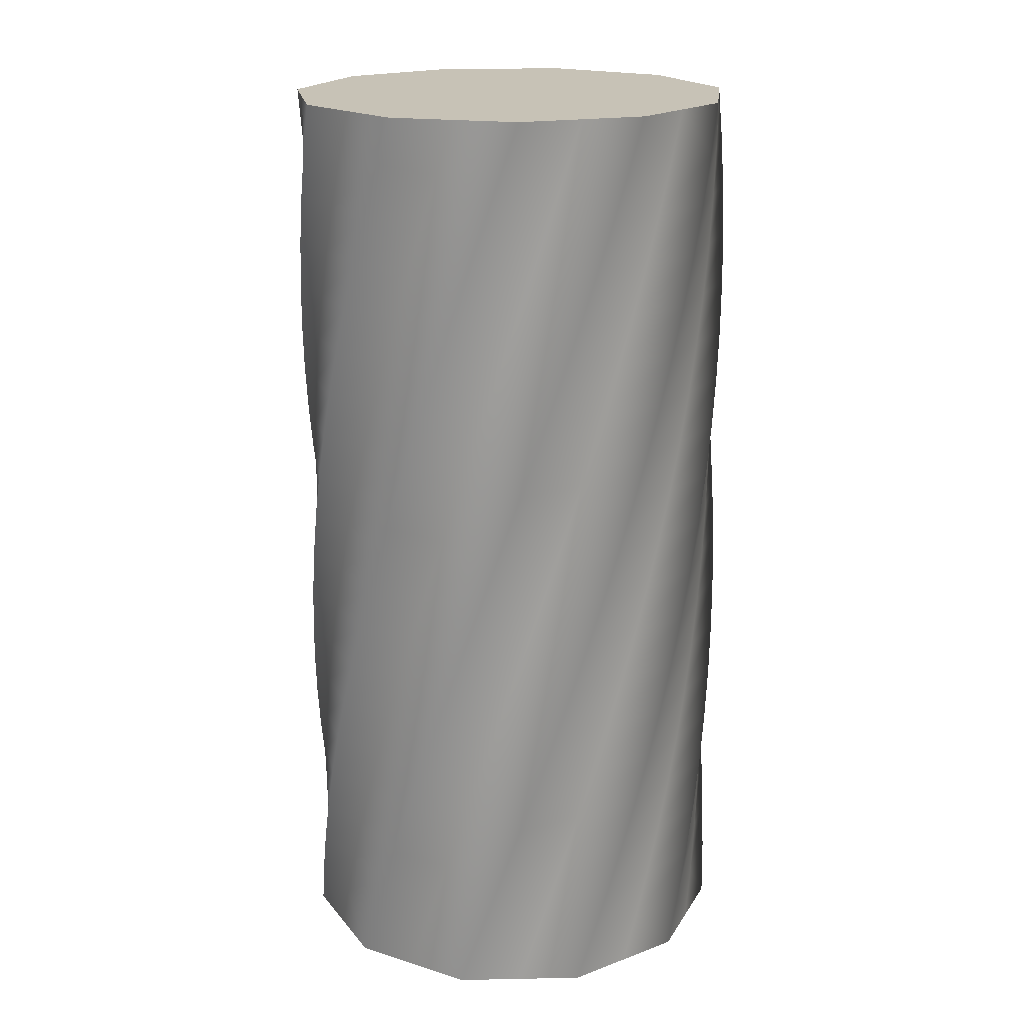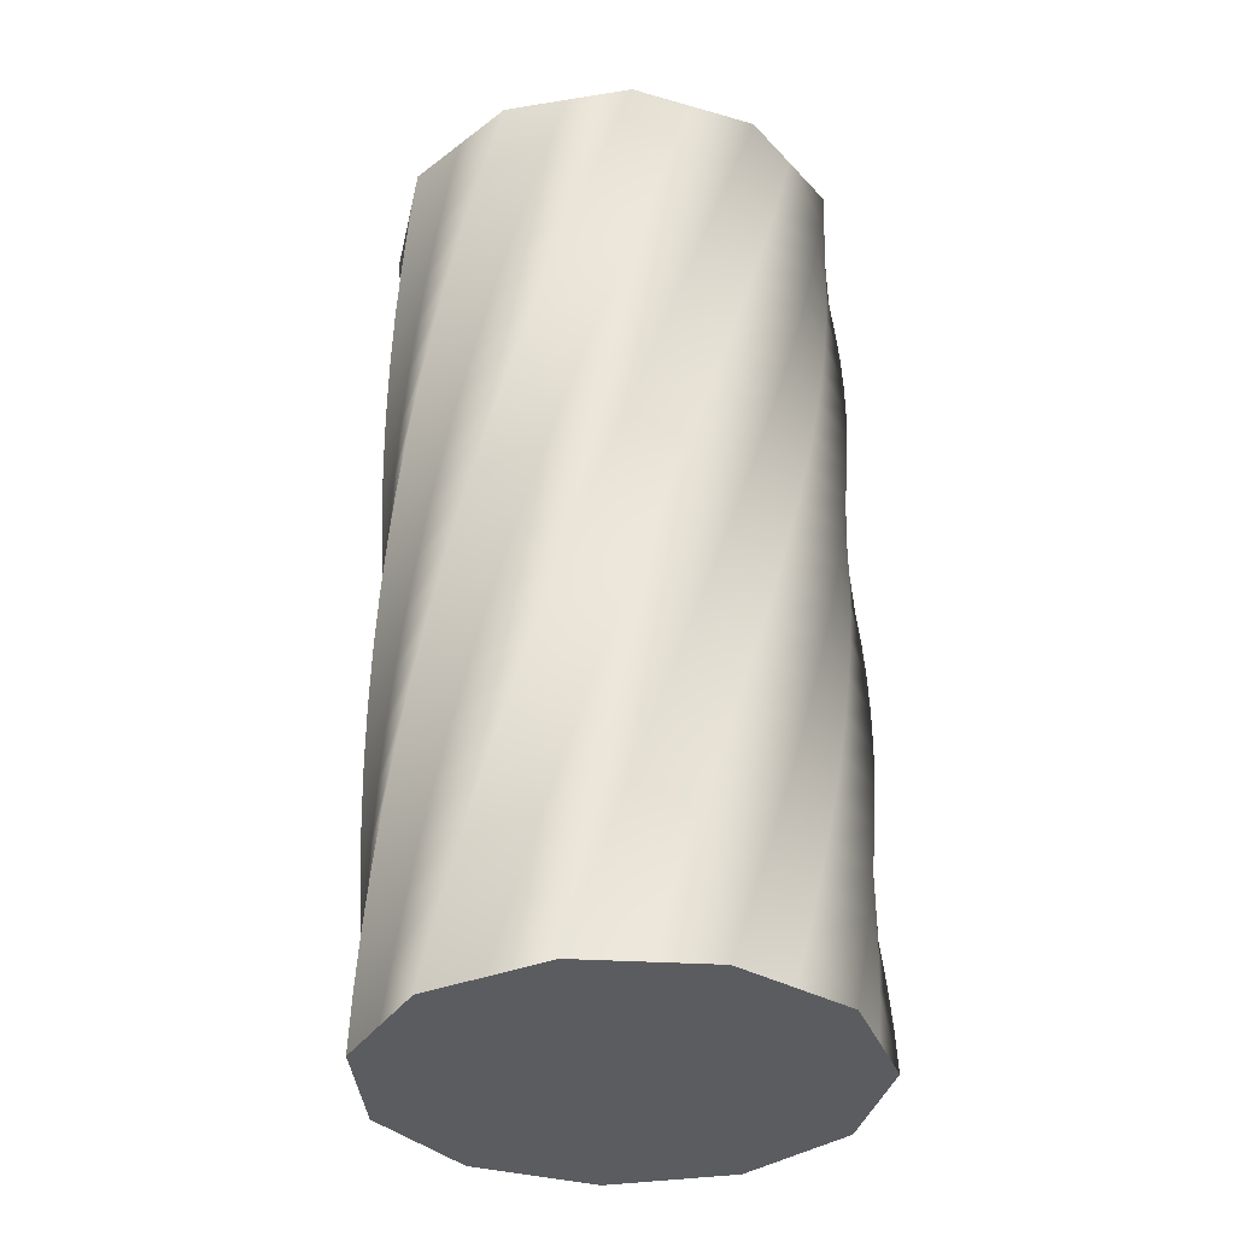
<metadata>
{"format":"obj","ext":"obj","renderer":"f3d","projection":"perspective","resolution":1024,"background":"white","views":[{"elev":19.2,"azim":-157.6,"up":"+Y"},{"elev":-35.0,"azim":134.6,"up":"+Y"}]}
</metadata>
<code>
v 88 0 -0.01127
v 81.01 0 -23.8
v 74.02 0 -47.58
v 55.28 0 -63.82
v 36.54 0 -80.05
v 12.01 0 -83.58
v -12.53 0 -87.1
v -35.09 0 -76.8
v -57.63 0 -66.5
v -71.04 0 -45.64
v -84.44 0 -24.78
v -84.44 0 0.01142
v -84.43 0 24.8
v -71.03 0 45.66
v -57.62 0 66.51
v -35.07 0 76.81
v -12.51 0 87.1
v 12.03 0 83.57
v 36.57 0 80.04
v 55.3 0 63.8
v 74.03 0 47.57
v 81.02 0 23.78
v 88 0 -0.01127
v 87.75 19 -6.462
v 79 19 -29.66
v 70.25 19 -52.85
v 50.35 19 -67.64
v 30.45 19 -82.42
v 5.71 19 -84.1
v -19.02 19 -85.77
v -40.74 19 -73.81
v -62.45 19 -61.84
v -74.25 19 -40.04
v -86.05 19 -18.23
v -84.19 19 6.489
v -82.33 19 31.21
v -67.4 19 51
v -52.46 19 70.79
v -29.2 19 79.37
v -5.94 19 87.94
v 18.27 19 82.58
v 42.47 19 77.22
v 59.94 19 59.63
v 77.4 19 42.03
v 82.58 19 17.78
v 87.75 19 -6.462
v 87.03 38 -12.88
v 76.56 38 -35.35
v 66.1 38 -57.83
v 45.14 38 -71.08
v 24.19 38 -84.32
v -0.6057 38 -84.14
v -25.4 38 -83.95
v -46.15 38 -70.4
v -66.91 38 -56.84
v -77.04 38 -34.21
v -87.17 38 -11.58
v -83.46 38 12.93
v -79.75 38 37.44
v -63.38 38 56.06
v -47 38 74.67
v -23.16 38 81.48
v 0.6755 38 88.29
v 24.41 38 81.13
v 48.15 38 73.96
v 64.24 38 55.11
v 80.34 38 36.25
v 83.68 38 11.69
v 87.03 38 -12.88
v 85.82 57 -19.22
v 73.7 57 -40.85
v 61.58 57 -62.47
v 39.69 57 -74.11
v 17.8 57 -85.75
v -6.907 57 -83.71
v -31.61 57 -81.67
v -51.3 57 -66.59
v -70.98 57 -51.51
v -79.38 57 -28.19
v -87.79 57 -4.869
v -82.25 57 19.3
v -76.71 57 43.46
v -58.99 57 60.8
v -41.26 57 78.13
v -16.98 57 83.14
v 7.299 57 88.13
v 30.43 57 79.22
v 53.56 57 70.29
v 68.2 57 50.28
v 82.83 57 30.27
v 84.33 57 5.526
v 85.82 57 -19.22
v 84.15 76 -25.45
v 70.44 76 -46.11
v 56.73 76 -66.77
v 34.03 76 -76.74
v 11.33 76 -86.7
v -13.16 76 -82.81
v -37.64 76 -78.92
v -56.14 76 -62.41
v -74.63 76 -45.9
v -81.27 76 -22.01
v -87.9 76 1.874
v -80.57 76 25.56
v -73.23 76 49.24
v -54.26 76 65.2
v -35.29 76 81.15
v -10.7 76 84.32
v 13.89 76 87.49
v 36.29 76 76.86
v 58.69 76 66.23
v 71.78 76 45.18
v 84.88 76 24.12
v 84.51 76 -0.6657
v 84.15 76 -25.45
v 82.01 95 -31.54
v 66.79 95 -51.12
v 51.57 95 -70.69
v 28.18 95 -78.92
v 4.8 95 -87.16
v -19.33 95 -81.45
v -43.45 95 -75.73
v -60.66 95 -57.88
v -77.86 95 -40.03
v -82.69 95 -15.71
v -87.51 95 8.606
v -78.42 95 31.67
v -69.33 95 54.74
v -49.21 95 69.23
v -29.1 95 83.72
v -4.338 95 85.03
v 20.42 95 86.34
v 41.96 95 74.07
v 63.49 95 61.79
v 74.97 95 39.81
v 86.45 95 17.84
v 84.23 95 -6.854
v 82.01 95 -31.54
v 79.42 114 -37.46
v 62.77 114 -55.83
v 46.13 114 -74.21
v 22.19 114 -80.67
v -1.743 114 -87.12
v -25.37 114 -79.62
v -49 114 -72.11
v -64.82 114 -53.02
v -80.64 114 -33.93
v -83.63 114 -9.321
v -86.61 114 15.29
v -75.82 114 37.61
v -65.02 114 59.93
v -43.88 114 72.87
v -22.73 114 85.81
v 2.055 114 85.27
v 26.84 114 84.72
v 47.4 114 70.86
v 67.95 114 57
v 77.75 114 34.23
v 87.55 114 11.45
v 83.49 114 -13
v 79.42 114 -37.46
v 76.39 133 -43.16
v 58.42 133 -60.24
v 40.44 133 -77.31
v 16.09 133 -81.96
v -8.265 133 -86.6
v -31.27 133 -77.35
v -54.26 133 -68.09
v -68.61 133 -47.87
v -82.95 133 -27.64
v -84.08 133 -2.878
v -85.21 133 21.89
v -72.78 133 43.34
v -60.34 133 64.78
v -38.29 133 76.1
v -16.23 133 87.42
v 8.448 133 85.02
v 33.12 133 82.61
v 52.58 133 67.25
v 72.04 133 51.89
v 80.11 133 28.45
v 88.17 133 5.003
v 82.28 133 -19.08
v 76.39 133 -43.16
v 72.94 152 -48.62
v 53.74 152 -64.3
v 34.53 152 -79.98
v 9.902 152 -82.79
v -14.73 152 -85.59
v -36.97 152 -74.64
v -59.21 152 -63.68
v -72 152 -42.44
v -84.78 152 -21.2
v -84.06 152 3.581
v -83.33 152 28.36
v -69.32 152 48.82
v -55.31 152 69.27
v -32.47 152 78.91
v -9.622 152 88.54
v 14.8 152 84.29
v 39.23 152 80.04
v 57.48 152 63.27
v 75.73 152 46.49
v 82.02 152 22.51
v 88.3 152 -1.475
v 80.62 152 -25.05
v 72.94 152 -48.62
v 69.1 171 -53.81
v 48.77 171 -68
v 28.45 171 -82.19
v 3.673 171 -83.15
v -21.1 171 -84.1
v -42.46 171 -71.51
v -63.81 171 -58.92
v -74.97 171 -36.78
v -86.13 171 -14.64
v -83.55 171 10.02
v -80.96 171 34.68
v -65.46 171 54.02
v -49.95 171 73.37
v -26.45 171 81.26
v -2.951 171 89.15
v 21.09 171 83.09
v 45.12 171 77.02
v 62.07 171 58.93
v 79.01 171 40.83
v 83.48 171 16.44
v 87.95 171 -7.945
v 78.53 171 -30.88
v 69.1 171 -53.81
v 64.87 190 -58.69
v 43.54 190 -71.32
v 22.21 190 -83.95
v -2.567 190 -83.05
v -27.34 190 -82.13
v -47.69 190 -67.98
v -68.04 190 -53.82
v -77.51 190 -30.91
v -86.98 190 -7.992
v -82.55 190 16.4
v -78.13 190 40.79
v -61.22 190 58.93
v -44.31 190 77.05
v -20.28 190 83.17
v 3.747 190 89.27
v 27.26 190 81.42
v 50.78 190 73.57
v 66.32 190 54.25
v 81.85 190 34.93
v 84.49 190 10.28
v 87.11 190 -14.37
v 75.99 190 -36.53
v 64.87 190 -58.69
v 60.3 209 -63.24
v 38.08 209 -74.24
v 15.86 209 -85.23
v -8.78 209 -82.47
v -33.42 209 -79.71
v -52.65 209 -64.06
v -71.88 209 -48.42
v -79.61 209 -24.86
v -87.32 209 -1.302
v -81.09 209 22.69
v -74.84 209 46.68
v -56.62 209 63.5
v -38.4 209 80.31
v -13.98 209 84.6
v 10.44 209 88.89
v 33.3 209 79.3
v 56.16 209 69.7
v 70.21 209 49.27
v 84.25 209 28.84
v 85.02 209 4.064
v 85.79 209 -20.71
v 73.05 209 -41.98
v 60.3 209 -63.24
v 55.39 228 -67.44
v 32.41 228 -76.74
v 9.428 228 -86.03
v -14.93 228 -81.44
v -39.29 228 -76.83
v -57.3 228 -59.79
v -75.3 228 -42.75
v -81.24 228 -18.68
v -87.17 228 5.396
v -79.15 228 28.86
v -71.13 228 52.31
v -51.7 228 67.71
v -32.26 228 83.1
v -7.594 228 85.56
v 17.08 228 88
v 39.16 228 76.72
v 61.23 228 65.44
v 73.71 228 44.02
v 86.18 228 22.59
v 85.09 228 -2.175
v 84 228 -26.94
v 69.7 228 -47.19
v 55.39 228 -67.44
v 50.18 247 -71.25
v 26.57 247 -78.81
v 2.956 247 -86.35
v -20.99 247 -79.94
v -44.94 247 -73.52
v -61.62 247 -55.18
v -78.29 247 -36.83
v -82.41 247 -12.38
v -86.52 247 12.06
v -76.76 247 34.86
v -67 247 57.64
v -46.47 247 71.54
v -25.94 247 85.44
v -1.152 247 86.03
v 23.63 247 86.62
v 44.8 247 73.72
v 65.97 247 60.81
v 76.81 247 38.51
v 87.64 247 16.21
v 84.7 247 -8.403
v 81.75 247 -33.02
v 65.97 247 -52.14
v 50.18 247 -71.25
v 44.71 266 -74.67
v 20.59 266 -80.43
v -3.521 266 -86.18
v -26.92 266 -77.99
v -50.32 266 -69.8
v -65.58 266 -50.26
v -80.83 266 -30.71
v -83.1 266 -6.024
v -85.36 266 18.66
v -73.92 266 40.66
v -62.48 266 62.65
v -40.97 266 74.97
v -19.45 266 87.29
v 5.307 266 86.02
v 30.07 266 84.75
v 50.21 266 70.3
v 70.35 266 55.84
v 79.48 266 32.79
v 88.61 266 9.744
v 83.83 266 -14.58
v 79.05 266 -38.91
v 61.88 266 -56.79
v 44.71 266 -74.67
v 38.99 285 -77.66
v 14.51 285 -81.6
v -9.968 285 -85.53
v -32.69 285 -75.61
v -55.4 285 -65.68
v -69.15 285 -45.05
v -82.9 285 -24.42
v -83.31 285 0.3696
v -83.72 285 25.16
v -70.66 285 46.23
v -57.6 285 67.31
v -35.23 285 77.98
v -12.85 285 88.65
v 11.75 285 85.53
v 36.34 285 82.4
v 55.35 285 66.48
v 74.34 285 50.56
v 81.72 285 26.89
v 89.1 285 3.22
v 82.51 285 -20.68
v 75.92 285 -44.58
v 57.45 285 -61.12
v 38.99 285 -77.66
v 33.06 304 -80.22
v 8.356 304 -82.31
v -16.35 304 -84.4
v -38.26 304 -72.8
v -60.17 304 -61.2
v -72.33 304 -39.59
v -84.49 304 -17.99
v -83.04 304 6.762
v -81.59 304 31.51
v -66.99 304 51.55
v -52.39 304 71.58
v -29.27 304 80.55
v -6.159 304 89.51
v 18.13 304 84.55
v 42.42 304 79.59
v 60.18 304 62.29
v 77.93 304 44.99
v 83.52 304 20.83
v 89.09 304 -3.323
v 80.73 304 -26.66
v 72.37 304 -50
v 52.71 304 -65.11
v 33.06 304 -80.22
v 26.96 323 -82.33
v 2.166 323 -82.56
v -22.62 323 -82.79
v -43.6 323 -69.58
v -64.58 323 -56.37
v -75.09 323 -33.91
v -85.59 323 -11.46
v -82.3 323 13.12
v -78.99 323 37.69
v -62.93 323 56.57
v -46.87 323 75.46
v -23.15 323 82.66
v 0.5748 323 89.86
v 24.43 323 83.1
v 48.28 323 76.33
v 64.69 323 57.75
v 81.09 323 39.16
v 84.85 323 14.66
v 88.6 323 -9.848
v 78.51 323 -32.49
v 68.42 323 -55.14
v 47.69 323 -68.74
v 26.96 323 -82.33
v 20.71 342 -83.97
v -4.025 342 -82.34
v -28.76 342 -80.71
v -48.69 342 -65.97
v -68.62 342 -51.22
v -77.42 342 -28.04
v -86.21 342 -4.859
v -81.08 342 19.4
v -75.94 342 43.65
v -58.51 342 61.28
v -41.07 342 78.9
v -16.88 342 84.31
v 7.317 342 89.71
v 30.59 342 81.18
v 53.87 342 72.65
v 68.84 342 52.88
v 83.8 342 33.12
v 85.71 342 8.401
v 87.62 342 -16.32
v 75.86 342 -38.14
v 64.1 342 -59.97
v 42.41 342 -71.97
v 20.71 342 -83.97
v 14.37 361 -85.14
v -10.18 361 -81.66
v -34.73 361 -78.18
v -53.5 361 -61.98
v -72.26 361 -45.78
v -79.3 361 -22.01
v -86.32 361 1.765
v -79.39 361 25.57
v -72.45 361 49.37
v -53.74 361 65.64
v -35.04 361 81.91
v -10.5 361 85.49
v 14.03 361 89.06
v 36.6 361 78.81
v 59.17 361 68.55
v 72.62 361 47.72
v 86.06 361 26.89
v 86.11 361 2.098
v 86.15 361 -22.69
v 72.79 361 -43.58
v 59.43 361 -64.46
v 36.9 361 -74.8
v 14.37 361 -85.14
v -44.07 361 46.38
v -44.07 361 1.961
v -44.07 361 -42.46
v -0.08329 361 46.38
v -0.08329 361 1.961
v -0.08329 361 -42.46
v 43.9 361 46.38
v 43.9 361 1.961
v 43.9 361 -42.46
v 14.37 361 -85.14
v -10.18 361 -81.66
v -34.73 361 -78.18
v -53.5 361 -61.98
v -72.26 361 -45.78
v -79.3 361 -22.01
v -86.32 361 1.765
v -79.39 361 25.57
v -72.45 361 49.37
v -53.74 361 65.64
v -35.04 361 81.91
v -10.5 361 85.49
v 14.03 361 89.06
v 36.6 361 78.81
v 59.17 361 68.55
v 72.62 361 47.72
v 86.06 361 26.89
v 86.11 361 2.098
v 86.15 361 -22.69
v 72.79 361 -43.58
v 59.43 361 -64.46
v 36.9 361 -74.8
v -42.19 0 -44.42
v -42.19 0 0
v -42.19 0 44.42
v 1.782 0 -44.42
v 1.782 0 0
v 1.782 0 44.42
v 45.75 0 -44.42
v 45.75 0 0
v 45.75 0 44.42
v 88 0 -0.01127
v 81.02 0 23.78
v 74.03 0 47.57
v 55.3 0 63.8
v 36.57 0 80.04
v 12.03 0 83.57
v -12.51 0 87.1
v -35.07 0 76.81
v -57.62 0 66.51
v -71.03 0 45.66
v -84.43 0 24.8
v -84.44 0 0.01142
v -84.44 0 -24.78
v -71.04 0 -45.64
v -57.63 0 -66.5
v -35.09 0 -76.8
v -12.53 0 -87.1
v 12.01 0 -83.58
v 36.54 0 -80.05
v 55.28 0 -63.82
v 74.02 0 -47.58
v 81.01 0 -23.8
f 48 47 24 25
f 49 48 25 26
f 50 49 26 27
f 51 50 27 28
f 52 51 28 29
f 53 52 29 30
f 54 53 30 31
f 55 54 31 32
f 56 55 32 33
f 57 56 33 34
f 58 57 34 35
f 59 58 35 36
f 60 59 36 37
f 61 60 37 38
f 62 61 38 39
f 63 62 39 40
f 64 63 40 41
f 65 64 41 42
f 66 65 42 43
f 67 66 43 44
f 68 67 44 45
f 69 68 45 46
f 71 70 47 48
f 72 71 48 49
f 73 72 49 50
f 74 73 50 51
f 75 74 51 52
f 76 75 52 53
f 77 76 53 54
f 78 77 54 55
f 79 78 55 56
f 80 79 56 57
f 81 80 57 58
f 82 81 58 59
f 83 82 59 60
f 84 83 60 61
f 85 84 61 62
f 86 85 62 63
f 87 86 63 64
f 88 87 64 65
f 89 88 65 66
f 90 89 66 67
f 91 90 67 68
f 92 91 68 69
f 94 93 70 71
f 95 94 71 72
f 96 95 72 73
f 97 96 73 74
f 98 97 74 75
f 99 98 75 76
f 100 99 76 77
f 101 100 77 78
f 102 101 78 79
f 103 102 79 80
f 104 103 80 81
f 105 104 81 82
f 106 105 82 83
f 107 106 83 84
f 108 107 84 85
f 109 108 85 86
f 110 109 86 87
f 111 110 87 88
f 112 111 88 89
f 113 112 89 90
f 114 113 90 91
f 115 114 91 92
f 117 116 93 94
f 118 117 94 95
f 119 118 95 96
f 120 119 96 97
f 121 120 97 98
f 122 121 98 99
f 123 122 99 100
f 124 123 100 101
f 125 124 101 102
f 126 125 102 103
f 127 126 103 104
f 128 127 104 105
f 129 128 105 106
f 130 129 106 107
f 131 130 107 108
f 132 131 108 109
f 133 132 109 110
f 134 133 110 111
f 135 134 111 112
f 136 135 112 113
f 137 136 113 114
f 138 137 114 115
f 140 139 116 117
f 141 140 117 118
f 142 141 118 119
f 143 142 119 120
f 144 143 120 121
f 145 144 121 122
f 146 145 122 123
f 147 146 123 124
f 148 147 124 125
f 149 148 125 126
f 150 149 126 127
f 151 150 127 128
f 152 151 128 129
f 153 152 129 130
f 154 153 130 131
f 155 154 131 132
f 156 155 132 133
f 157 156 133 134
f 158 157 134 135
f 159 158 135 136
f 160 159 136 137
f 161 160 137 138
f 163 162 139 140
f 164 163 140 141
f 165 164 141 142
f 166 165 142 143
f 167 166 143 144
f 168 167 144 145
f 169 168 145 146
f 170 169 146 147
f 171 170 147 148
f 172 171 148 149
f 173 172 149 150
f 174 173 150 151
f 175 174 151 152
f 176 175 152 153
f 177 176 153 154
f 178 177 154 155
f 179 178 155 156
f 180 179 156 157
f 181 180 157 158
f 182 181 158 159
f 183 182 159 160
f 184 183 160 161
f 186 185 162 163
f 187 186 163 164
f 188 187 164 165
f 189 188 165 166
f 190 189 166 167
f 191 190 167 168
f 192 191 168 169
f 193 192 169 170
f 194 193 170 171
f 195 194 171 172
f 196 195 172 173
f 197 196 173 174
f 198 197 174 175
f 199 198 175 176
f 200 199 176 177
f 201 200 177 178
f 202 201 178 179
f 203 202 179 180
f 204 203 180 181
f 205 204 181 182
f 206 205 182 183
f 207 206 183 184
f 209 208 185 186
f 210 209 186 187
f 211 210 187 188
f 212 211 188 189
f 213 212 189 190
f 214 213 190 191
f 215 214 191 192
f 216 215 192 193
f 217 216 193 194
f 218 217 194 195
f 219 218 195 196
f 220 219 196 197
f 221 220 197 198
f 222 221 198 199
f 223 222 199 200
f 224 223 200 201
f 225 224 201 202
f 226 225 202 203
f 227 226 203 204
f 228 227 204 205
f 229 228 205 206
f 230 229 206 207
f 232 231 208 209
f 233 232 209 210
f 234 233 210 211
f 235 234 211 212
f 236 235 212 213
f 237 236 213 214
f 238 237 214 215
f 239 238 215 216
f 240 239 216 217
f 241 240 217 218
f 242 241 218 219
f 243 242 219 220
f 244 243 220 221
f 245 244 221 222
f 246 245 222 223
f 247 246 223 224
f 248 247 224 225
f 249 248 225 226
f 250 249 226 227
f 251 250 227 228
f 252 251 228 229
f 253 252 229 230
f 255 254 231 232
f 256 255 232 233
f 257 256 233 234
f 258 257 234 235
f 259 258 235 236
f 260 259 236 237
f 261 260 237 238
f 262 261 238 239
f 263 262 239 240
f 264 263 240 241
f 265 264 241 242
f 266 265 242 243
f 267 266 243 244
f 268 267 244 245
f 269 268 245 246
f 270 269 246 247
f 271 270 247 248
f 272 271 248 249
f 273 272 249 250
f 274 273 250 251
f 275 274 251 252
f 276 275 252 253
f 278 277 254 255
f 279 278 255 256
f 280 279 256 257
f 281 280 257 258
f 282 281 258 259
f 283 282 259 260
f 284 283 260 261
f 285 284 261 262
f 286 285 262 263
f 287 286 263 264
f 288 287 264 265
f 289 288 265 266
f 290 289 266 267
f 291 290 267 268
f 292 291 268 269
f 293 292 269 270
f 294 293 270 271
f 295 294 271 272
f 296 295 272 273
f 297 296 273 274
f 298 297 274 275
f 299 298 275 276
f 301 300 277 278
f 302 301 278 279
f 303 302 279 280
f 304 303 280 281
f 305 304 281 282
f 306 305 282 283
f 307 306 283 284
f 308 307 284 285
f 309 308 285 286
f 310 309 286 287
f 311 310 287 288
f 312 311 288 289
f 313 312 289 290
f 314 313 290 291
f 315 314 291 292
f 316 315 292 293
f 317 316 293 294
f 318 317 294 295
f 319 318 295 296
f 320 319 296 297
f 321 320 297 298
f 322 321 298 299
f 324 323 300 301
f 325 324 301 302
f 326 325 302 303
f 327 326 303 304
f 328 327 304 305
f 329 328 305 306
f 330 329 306 307
f 331 330 307 308
f 332 331 308 309
f 333 332 309 310
f 334 333 310 311
f 335 334 311 312
f 336 335 312 313
f 337 336 313 314
f 338 337 314 315
f 339 338 315 316
f 340 339 316 317
f 341 340 317 318
f 342 341 318 319
f 343 342 319 320
f 344 343 320 321
f 345 344 321 322
f 347 346 323 324
f 348 347 324 325
f 349 348 325 326
f 350 349 326 327
f 351 350 327 328
f 352 351 328 329
f 353 352 329 330
f 354 353 330 331
f 355 354 331 332
f 356 355 332 333
f 357 356 333 334
f 358 357 334 335
f 359 358 335 336
f 360 359 336 337
f 361 360 337 338
f 362 361 338 339
f 363 362 339 340
f 364 363 340 341
f 365 364 341 342
f 366 365 342 343
f 367 366 343 344
f 368 367 344 345
f 370 369 346 347
f 371 370 347 348
f 372 371 348 349
f 373 372 349 350
f 374 373 350 351
f 375 374 351 352
f 376 375 352 353
f 377 376 353 354
f 378 377 354 355
f 379 378 355 356
f 380 379 356 357
f 381 380 357 358
f 382 381 358 359
f 383 382 359 360
f 384 383 360 361
f 385 384 361 362
f 386 385 362 363
f 387 386 363 364
f 388 387 364 365
f 389 388 365 366
f 390 389 366 367
f 391 390 367 368
f 393 392 369 370
f 394 393 370 371
f 395 394 371 372
f 396 395 372 373
f 397 396 373 374
f 398 397 374 375
f 399 398 375 376
f 400 399 376 377
f 401 400 377 378
f 402 401 378 379
f 403 402 379 380
f 404 403 380 381
f 405 404 381 382
f 406 405 382 383
f 407 406 383 384
f 408 407 384 385
f 409 408 385 386
f 410 409 386 387
f 411 410 387 388
f 412 411 388 389
f 413 412 389 390
f 414 413 390 391
f 416 415 392 393
f 417 416 393 394
f 418 417 394 395
f 419 418 395 396
f 420 419 396 397
f 421 420 397 398
f 422 421 398 399
f 423 422 399 400
f 424 423 400 401
f 425 424 401 402
f 426 425 402 403
f 427 426 403 404
f 428 427 404 405
f 429 428 405 406
f 430 429 406 407
f 431 430 407 408
f 432 431 408 409
f 433 432 409 410
f 434 433 410 411
f 435 434 411 412
f 436 435 412 413
f 437 436 413 414
f 2 25 24 1
f 4 27 26 3
f 5 28 27 4
f 3 26 25 2
f 7 30 29 6
f 8 31 30 7
f 10 33 32 9
f 11 34 33 10
f 9 32 31 8
f 6 29 28 5
f 12 35 34 11
f 14 37 36 13
f 16 39 38 15
f 17 40 39 16
f 15 38 37 14
f 19 42 41 18
f 20 43 42 19
f 22 45 44 21
f 23 46 45 22
f 21 44 43 20
f 18 41 40 17
f 35 12 13 36
f 416 439 438 415
f 418 441 440 417
f 419 442 441 418
f 417 440 439 416
f 421 444 443 420
f 422 445 444 421
f 424 447 446 423
f 425 448 447 424
f 423 446 445 422
f 420 443 442 419
f 426 449 448 425
f 428 451 450 427
f 430 453 452 429
f 431 454 453 430
f 429 452 451 428
f 433 456 455 432
f 434 457 456 433
f 436 459 458 435
f 437 460 459 436
f 435 458 457 434
f 432 455 454 431
f 449 426 427 450
f 465 462 461 464
f 466 463 462 465
f 468 465 464 467
f 469 466 465 468
f 478 461 477
f 479 461 478
f 464 480 481
f 462 477 461
f 480 464 461
f 464 481 482
f 479 480 461
f 475 463 474
f 474 463 473
f 462 475 476
f 475 462 463
f 463 466 472
f 472 466 471
f 473 463 472
f 462 476 477
f 464 483 467
f 484 467 483
f 485 486 467
f 467 486 468
f 484 485 467
f 487 468 486
f 469 491 466
f 466 491 470
f 471 466 470
f 469 468 489
f 488 489 468
f 469 489 490
f 491 469 490
f 488 468 487
f 483 464 482
f 496 493 492 495
f 497 494 493 496
f 499 496 495 498
f 500 497 496 499
f 513 514 493
f 515 492 514
f 495 516 517
f 492 493 514
f 516 495 492
f 495 517 518
f 515 516 492
f 493 510 511
f 510 494 509
f 512 493 511
f 510 493 494
f 508 497 507
f 497 508 494
f 509 494 508
f 493 512 513
f 495 519 498
f 520 498 519
f 498 521 522
f 498 522 499
f 521 498 520
f 501 499 522
f 500 505 497
f 497 505 506
f 507 497 506
f 503 500 502
f 499 502 500
f 500 503 504
f 505 500 504
f 502 499 501
f 495 518 519

</code>
